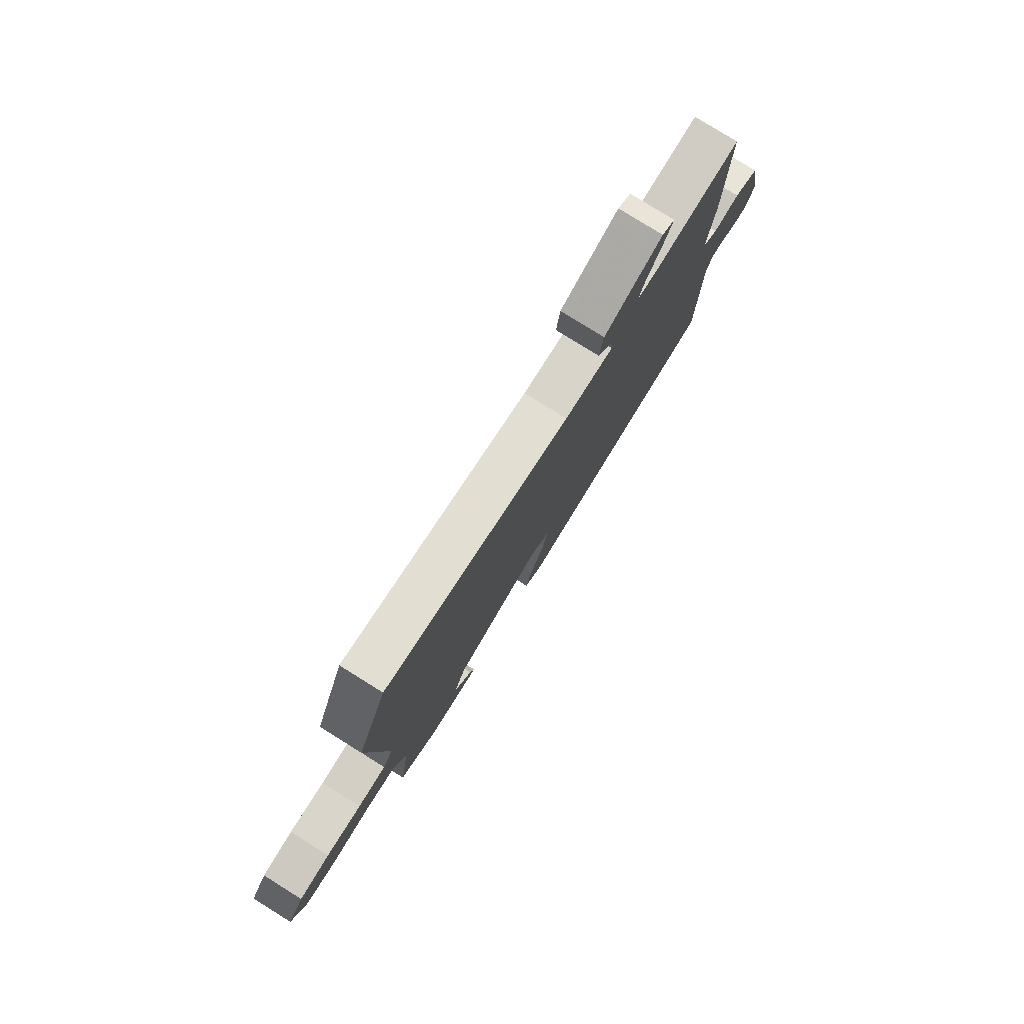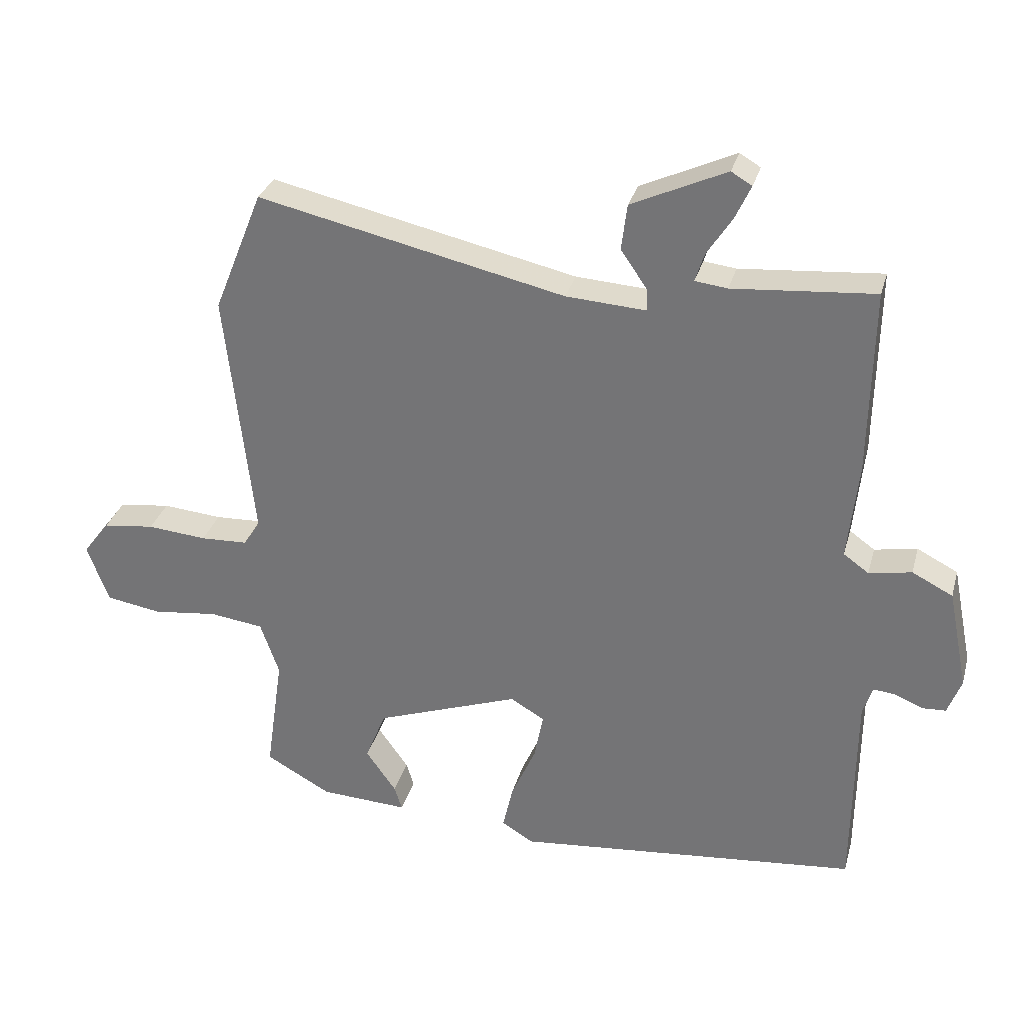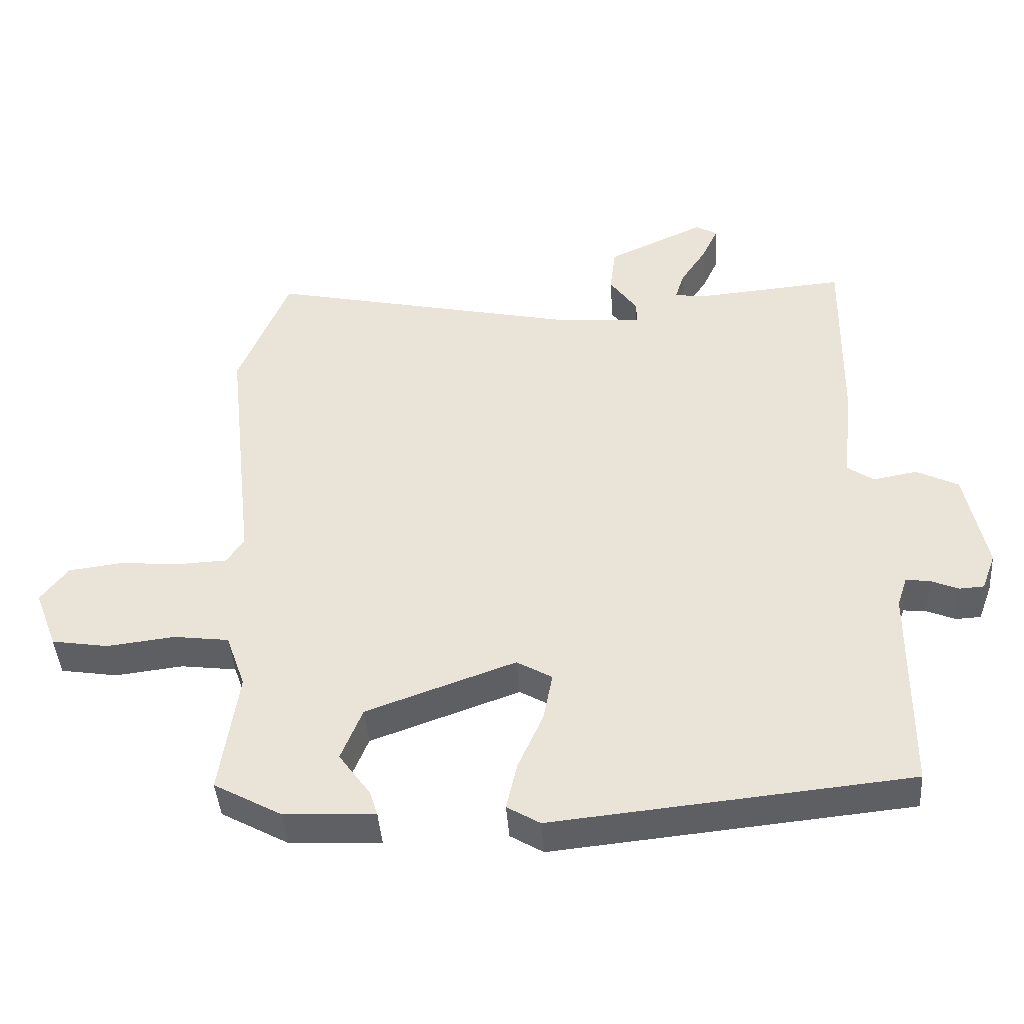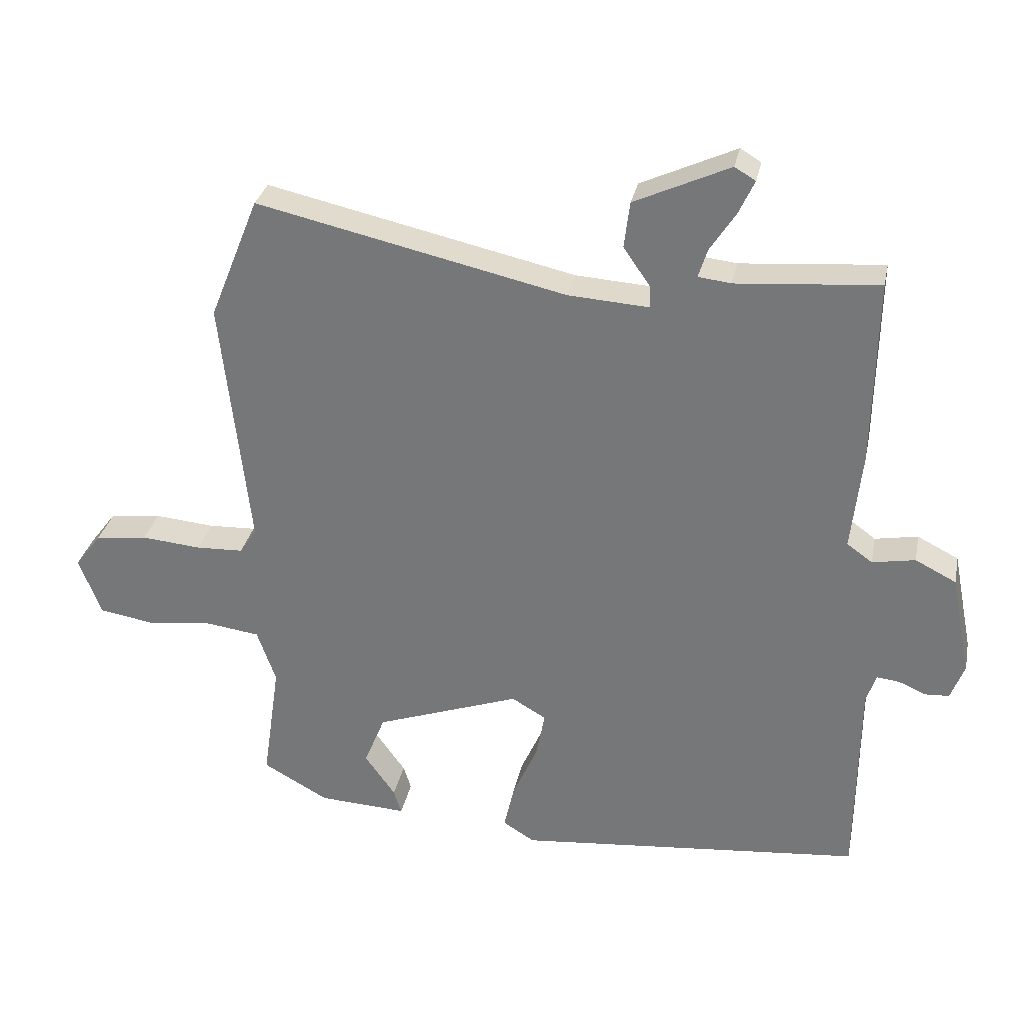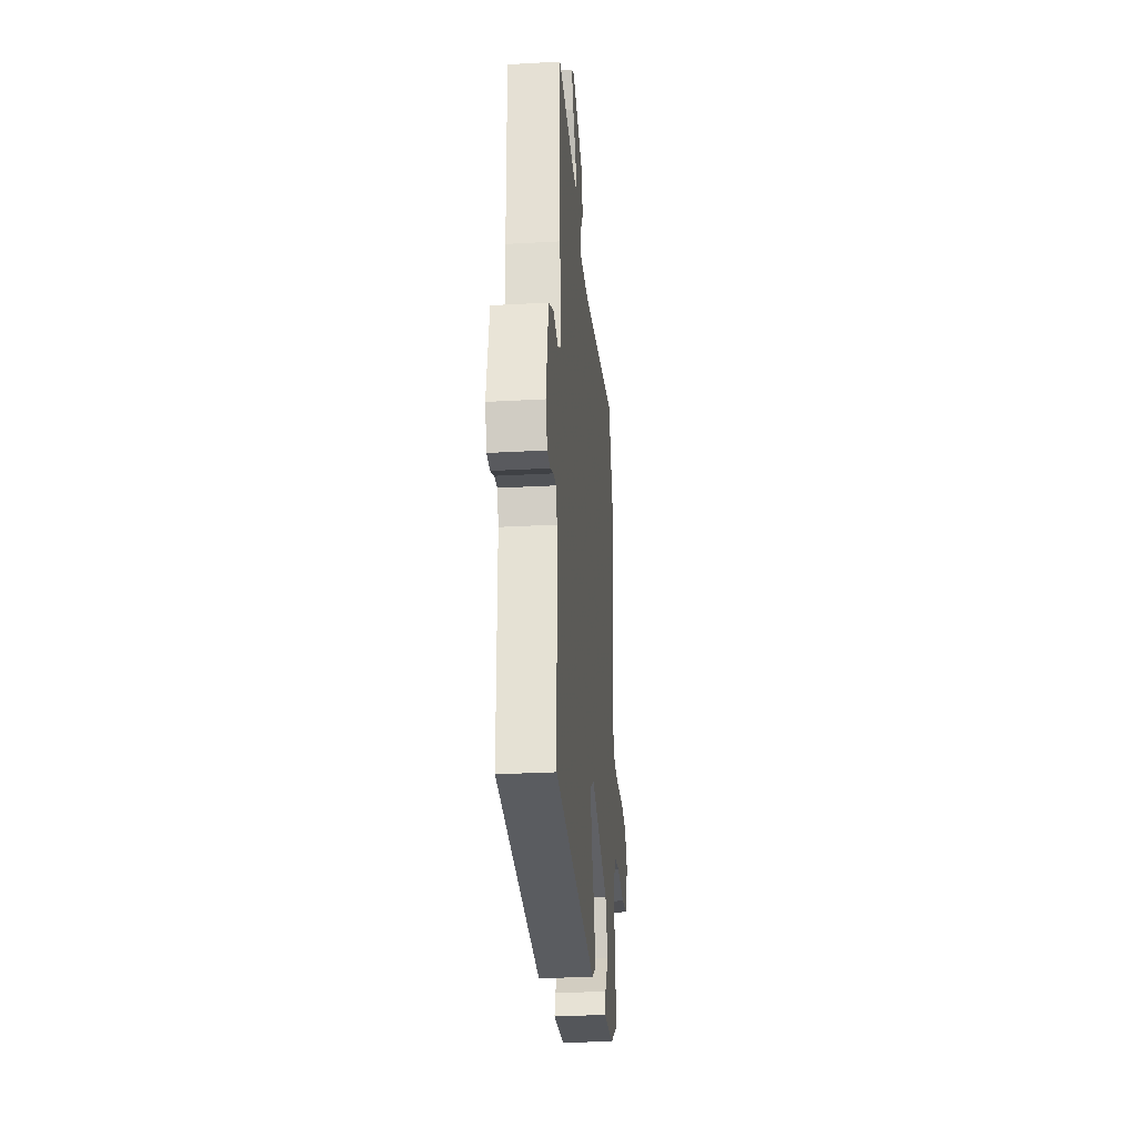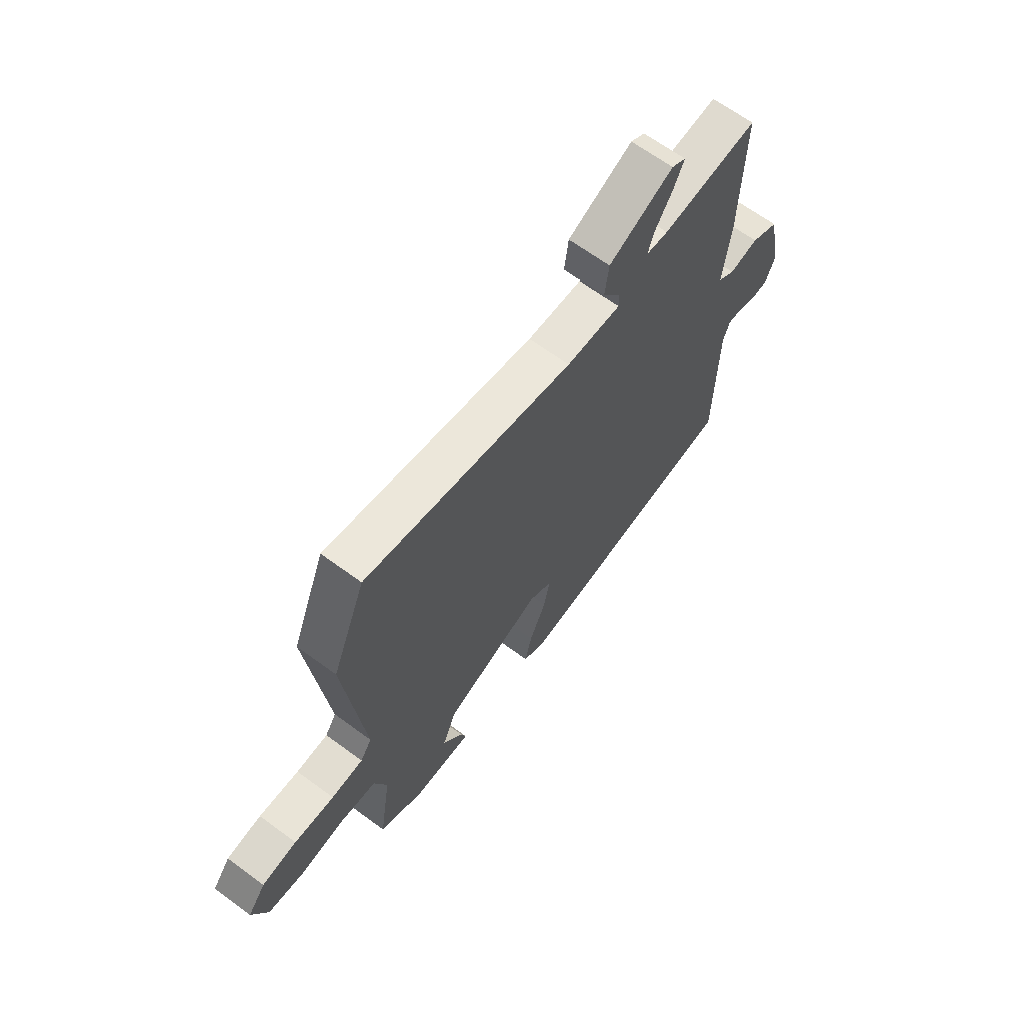
<metadata>
{"format":"obj","ext":"obj","renderer":"f3d","projection":"perspective","resolution":1024,"background":"white","views":[{"elev":79.2,"azim":121.9,"up":"+Z"},{"elev":30.9,"azim":-165.2,"up":"+Z"},{"elev":-43.1,"azim":-175.9,"up":"+Z"},{"elev":31.0,"azim":-168.5,"up":"+Z"},{"elev":-28.6,"azim":-85.2,"up":"+Z"},{"elev":66.0,"azim":126.4,"up":"+Z"}]}
</metadata>
<code>
v -0.473 0.07 0.549
v -0.254 0.07 0.531
v -0.204 0.07 0.537
v -0.218 0.07 0.581
v -0.257 0.07 0.641
v -0.281 0.07 0.693
v -0.249 0.07 0.712
v -0.103 0.07 0.645
v -0.094 0.07 0.574
v -0.135 0.07 0.515
v -0.136 0.07 0.481
v -0.012 0.07 0.489
v 0.462 0.07 0.595
v 0.538 0.07 0.406
v 0.495 0.07 0.017
v 0.521 0.07 -0.022
v 0.594 0.07 -0.025
v 0.686 0.07 -0.017
v 0.766 0.07 -0.027
v 0.807 0.07 -0.081
v 0.773 0.07 -0.171
v 0.688 0.07 -0.185
v 0.587 0.07 -0.173
v 0.504 0.07 -0.184
v 0.475 0.07 -0.267
v 0.502 0.07 -0.454
v 0.401 0.07 -0.51
v 0.265 0.07 -0.517
v 0.277 0.07 -0.479
v 0.324 0.07 -0.413
v 0.292 0.07 -0.333
v 0.069 0.07 -0.253
v 0.016 0.07 -0.284
v 0.03 0.07 -0.357
v 0.068 0.07 -0.443
v 0.084 0.07 -0.514
v 0.035 0.07 -0.544
v -0.498 0.07 -0.492
v -0.501 0.07 -0.173
v -0.516 0.07 -0.128
v -0.551 0.07 -0.132
v -0.593 0.07 -0.15
v -0.63 0.07 -0.148
v -0.651 0.07 -0.092
v -0.62 0.07 0.063
v -0.557 0.07 0.095
v -0.491 0.07 0.083
v -0.452 0.07 0.111
v -0.468 0.07 0.261
v -0.473 0 0.549
v -0.254 0 0.531
v -0.204 0 0.537
v -0.218 0 0.581
v -0.257 0 0.641
v -0.281 0 0.693
v -0.249 0 0.712
v -0.103 0 0.645
v -0.094 0 0.574
v -0.135 0 0.515
v -0.136 0 0.481
v -0.012 0 0.489
v 0.462 0 0.595
v 0.538 0 0.406
v 0.495 0 0.017
v 0.521 0 -0.022
v 0.594 0 -0.025
v 0.686 0 -0.017
v 0.766 0 -0.027
v 0.807 0 -0.081
v 0.773 0 -0.171
v 0.688 0 -0.185
v 0.587 0 -0.173
v 0.504 0 -0.184
v 0.475 0 -0.267
v 0.502 0 -0.454
v 0.401 0 -0.51
v 0.265 0 -0.517
v 0.277 0 -0.479
v 0.324 0 -0.413
v 0.292 0 -0.333
v 0.069 0 -0.253
v 0.016 0 -0.284
v 0.03 0 -0.357
v 0.068 0 -0.443
v 0.084 0 -0.514
v 0.035 0 -0.544
v -0.498 0 -0.492
v -0.501 0 -0.173
v -0.516 0 -0.128
v -0.551 0 -0.132
v -0.593 0 -0.15
v -0.63 0 -0.148
v -0.651 0 -0.092
v -0.62 0 0.063
v -0.557 0 0.095
v -0.491 0 0.083
v -0.452 0 0.111
v -0.468 0 0.261
f 48 49 1 2
f 44 45 46 47
f 44 47 48
f 41 42 43 44
f 40 41 44 48
f 39 40 48 2
f 34 35 36 37
f 33 34 37 38
f 32 33 38 39
f 27 28 29 30
f 25 26 27 30
f 24 25 30 31
f 20 21 22 23
f 20 23 24
f 17 18 19 20
f 16 17 20 24
f 15 16 24 31
f 12 13 14 15
f 11 12 15 31
f 7 8 9 10
f 7 10 11
f 4 5 6 7
f 3 4 7 11
f 32 39 2 3
f 3 11 31 32
f 51 50 98 97
f 96 95 94 93
f 97 96 93
f 93 92 91 90
f 97 93 90 89
f 51 97 89 88
f 86 85 84 83
f 87 86 83 82
f 88 87 82 81
f 79 78 77 76
f 79 76 75 74
f 80 79 74 73
f 72 71 70 69
f 73 72 69
f 69 68 67 66
f 73 69 66 65
f 80 73 65 64
f 64 63 62 61
f 80 64 61 60
f 59 58 57 56
f 60 59 56
f 56 55 54 53
f 60 56 53 52
f 52 51 88 81
f 81 80 60 52
f 1 50 51 2
f 2 51 52 3
f 3 52 53 4
f 4 53 54 5
f 5 54 55 6
f 6 55 56 7
f 7 56 57 8
f 8 57 58 9
f 9 58 59 10
f 10 59 60 11
f 11 60 61 12
f 12 61 62 13
f 13 62 63 14
f 14 63 64 15
f 15 64 65 16
f 16 65 66 17
f 17 66 67 18
f 18 67 68 19
f 19 68 69 20
f 20 69 70 21
f 21 70 71 22
f 22 71 72 23
f 23 72 73 24
f 24 73 74 25
f 25 74 75 26
f 26 75 76 27
f 27 76 77 28
f 28 77 78 29
f 29 78 79 30
f 30 79 80 31
f 31 80 81 32
f 32 81 82 33
f 33 82 83 34
f 34 83 84 35
f 35 84 85 36
f 36 85 86 37
f 37 86 87 38
f 38 87 88 39
f 39 88 89 40
f 40 89 90 41
f 41 90 91 42
f 42 91 92 43
f 43 92 93 44
f 44 93 94 45
f 45 94 95 46
f 46 95 96 47
f 47 96 97 48
f 48 97 98 49
f 49 98 50 1

</code>
